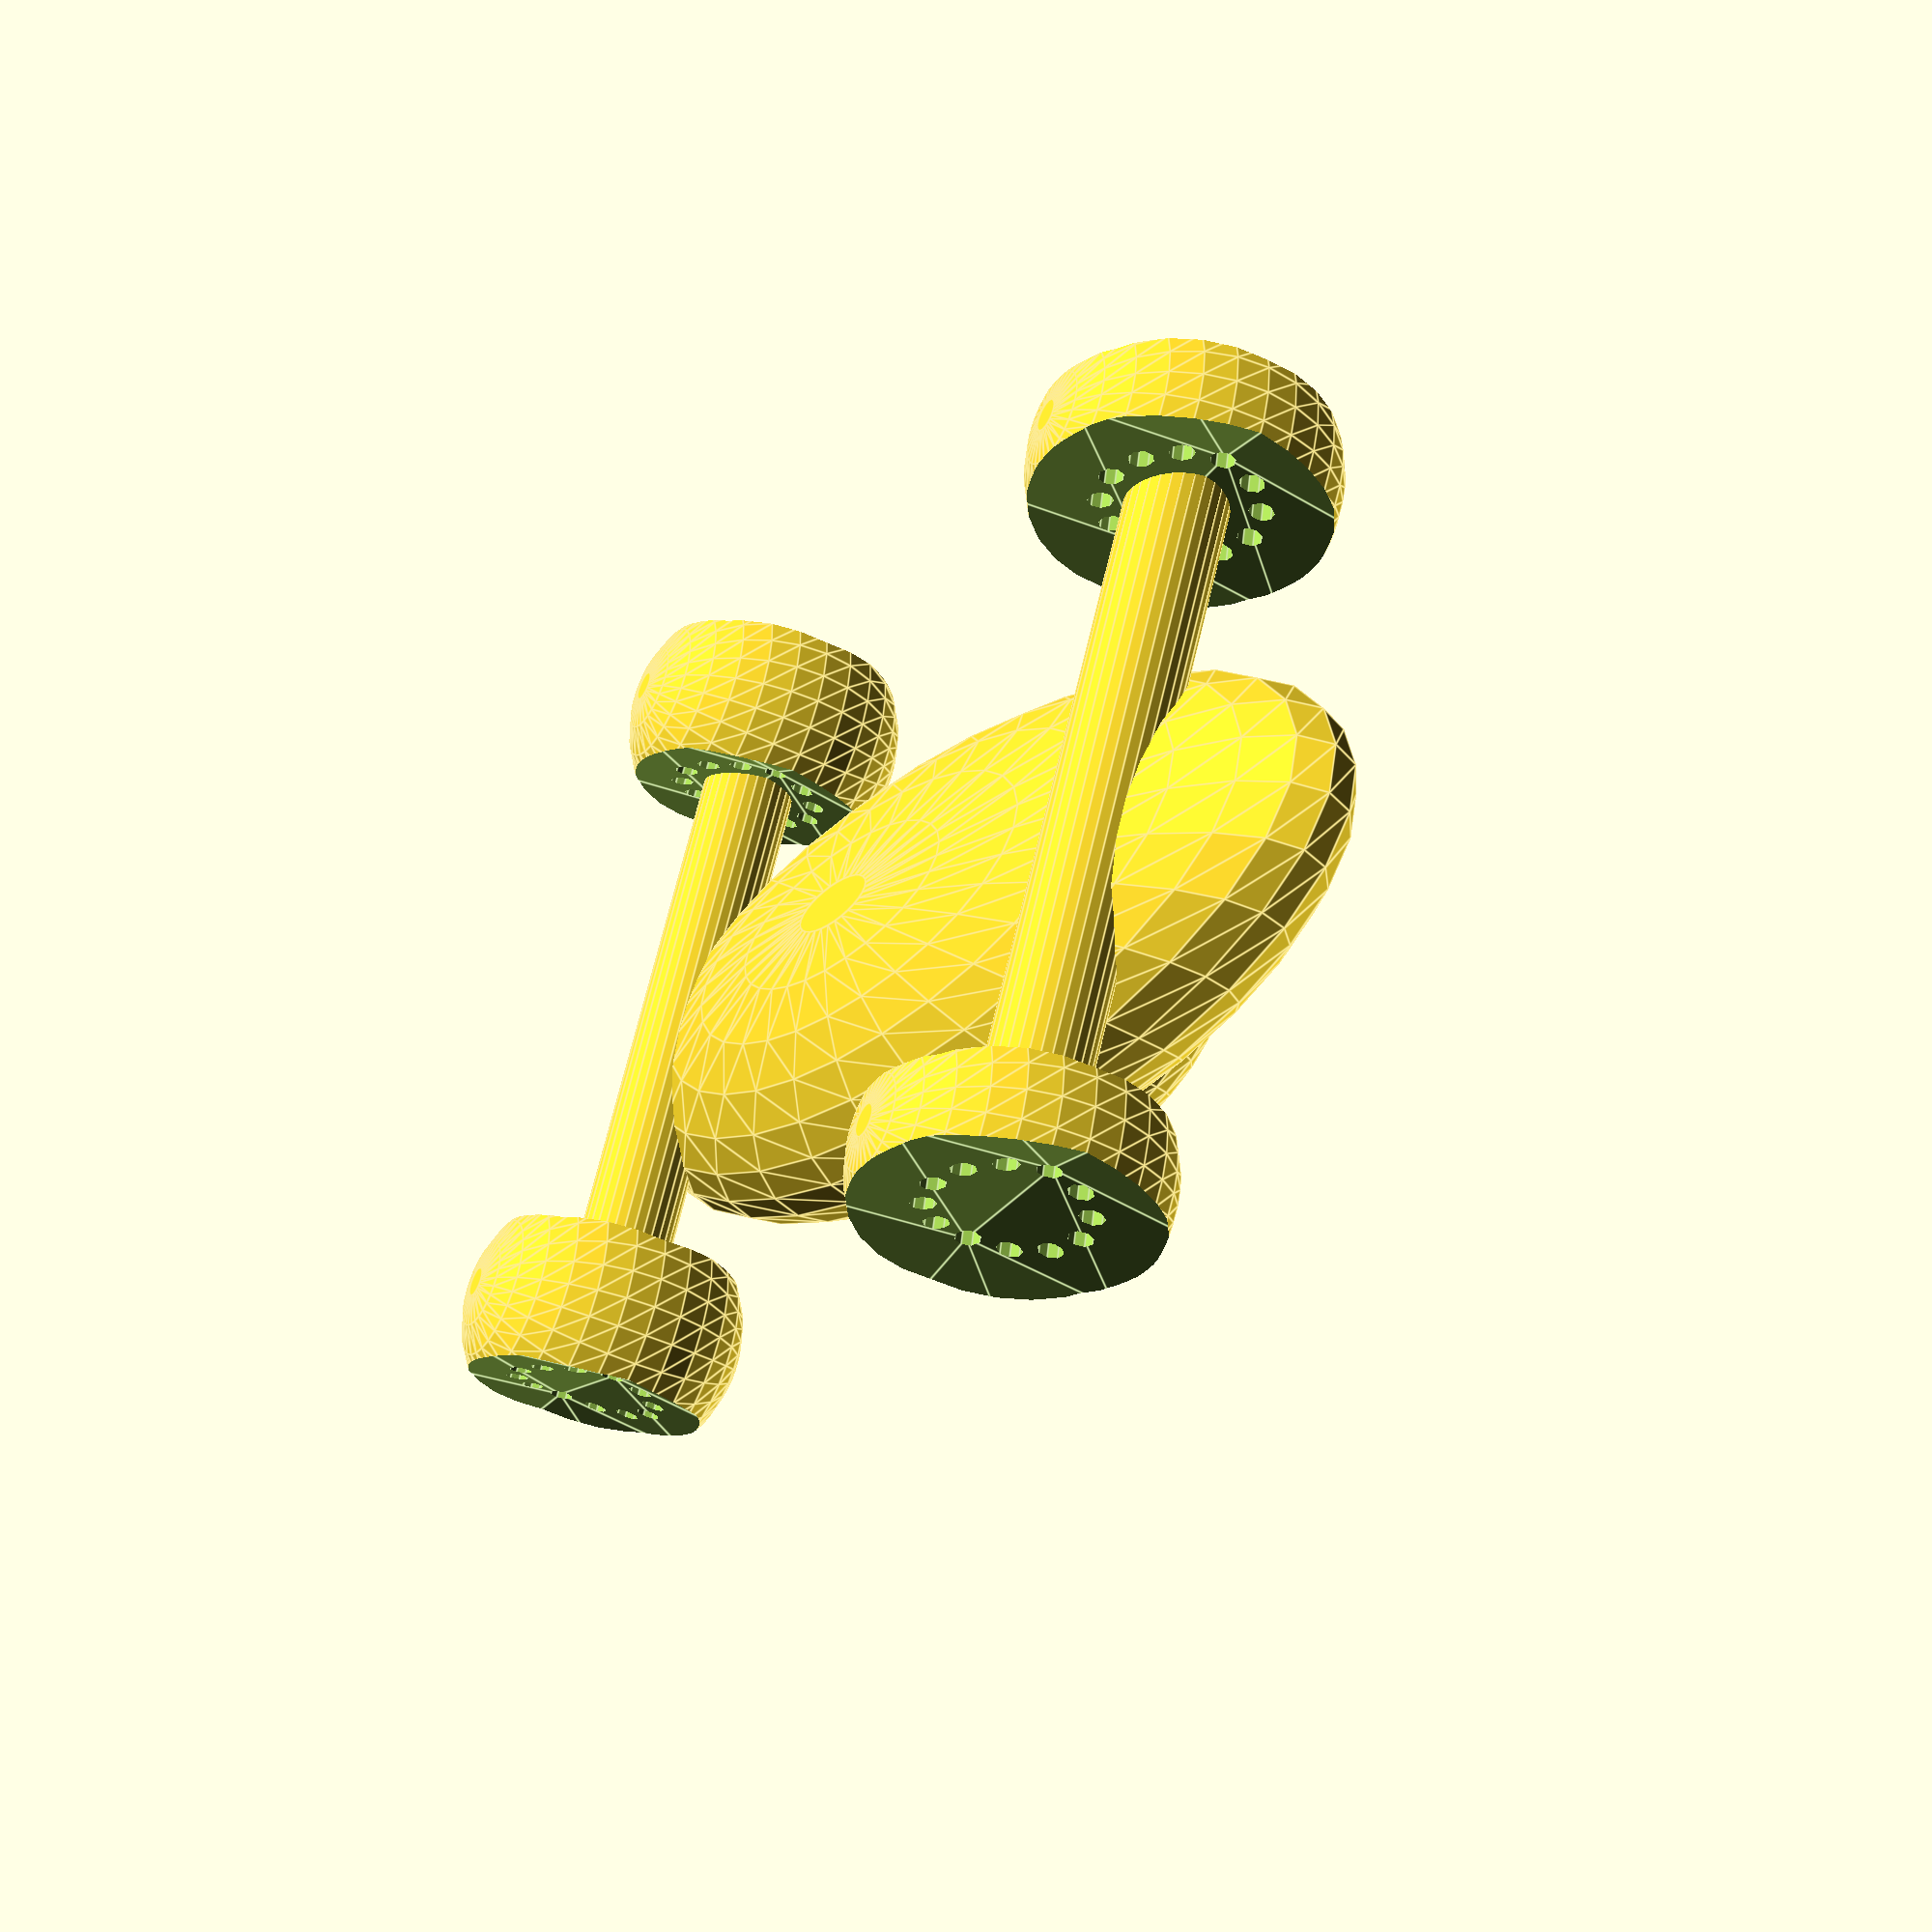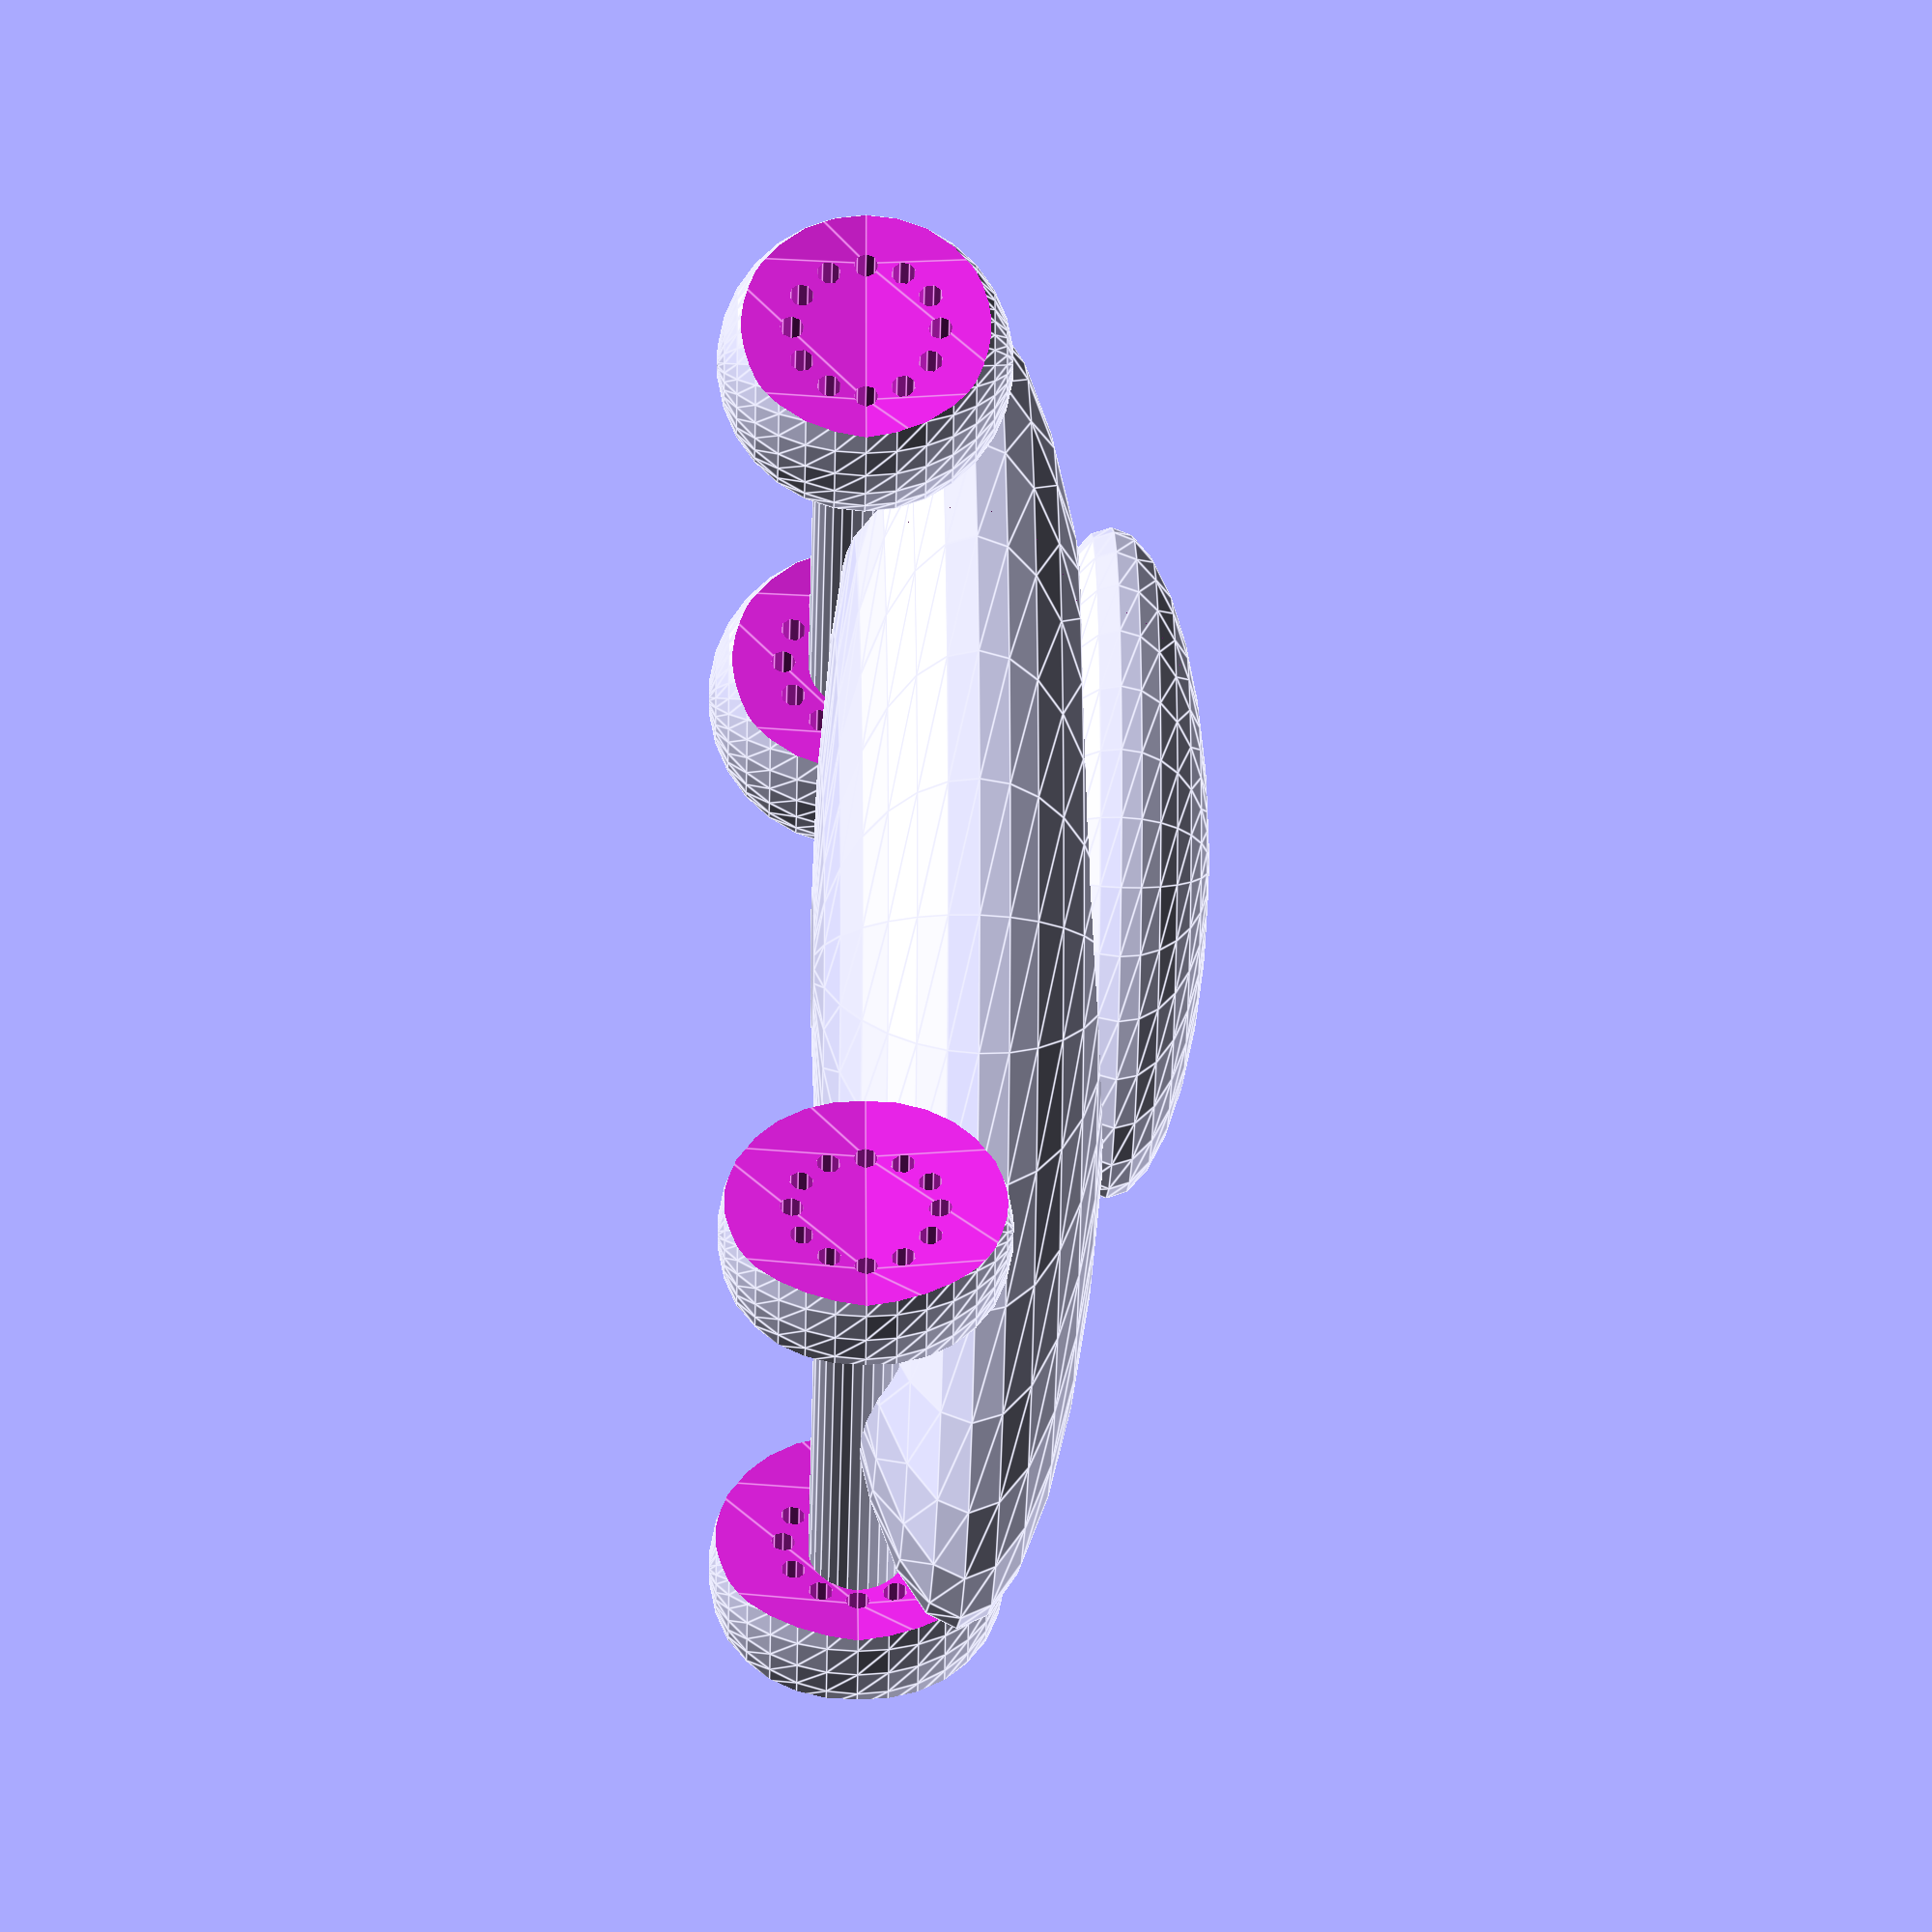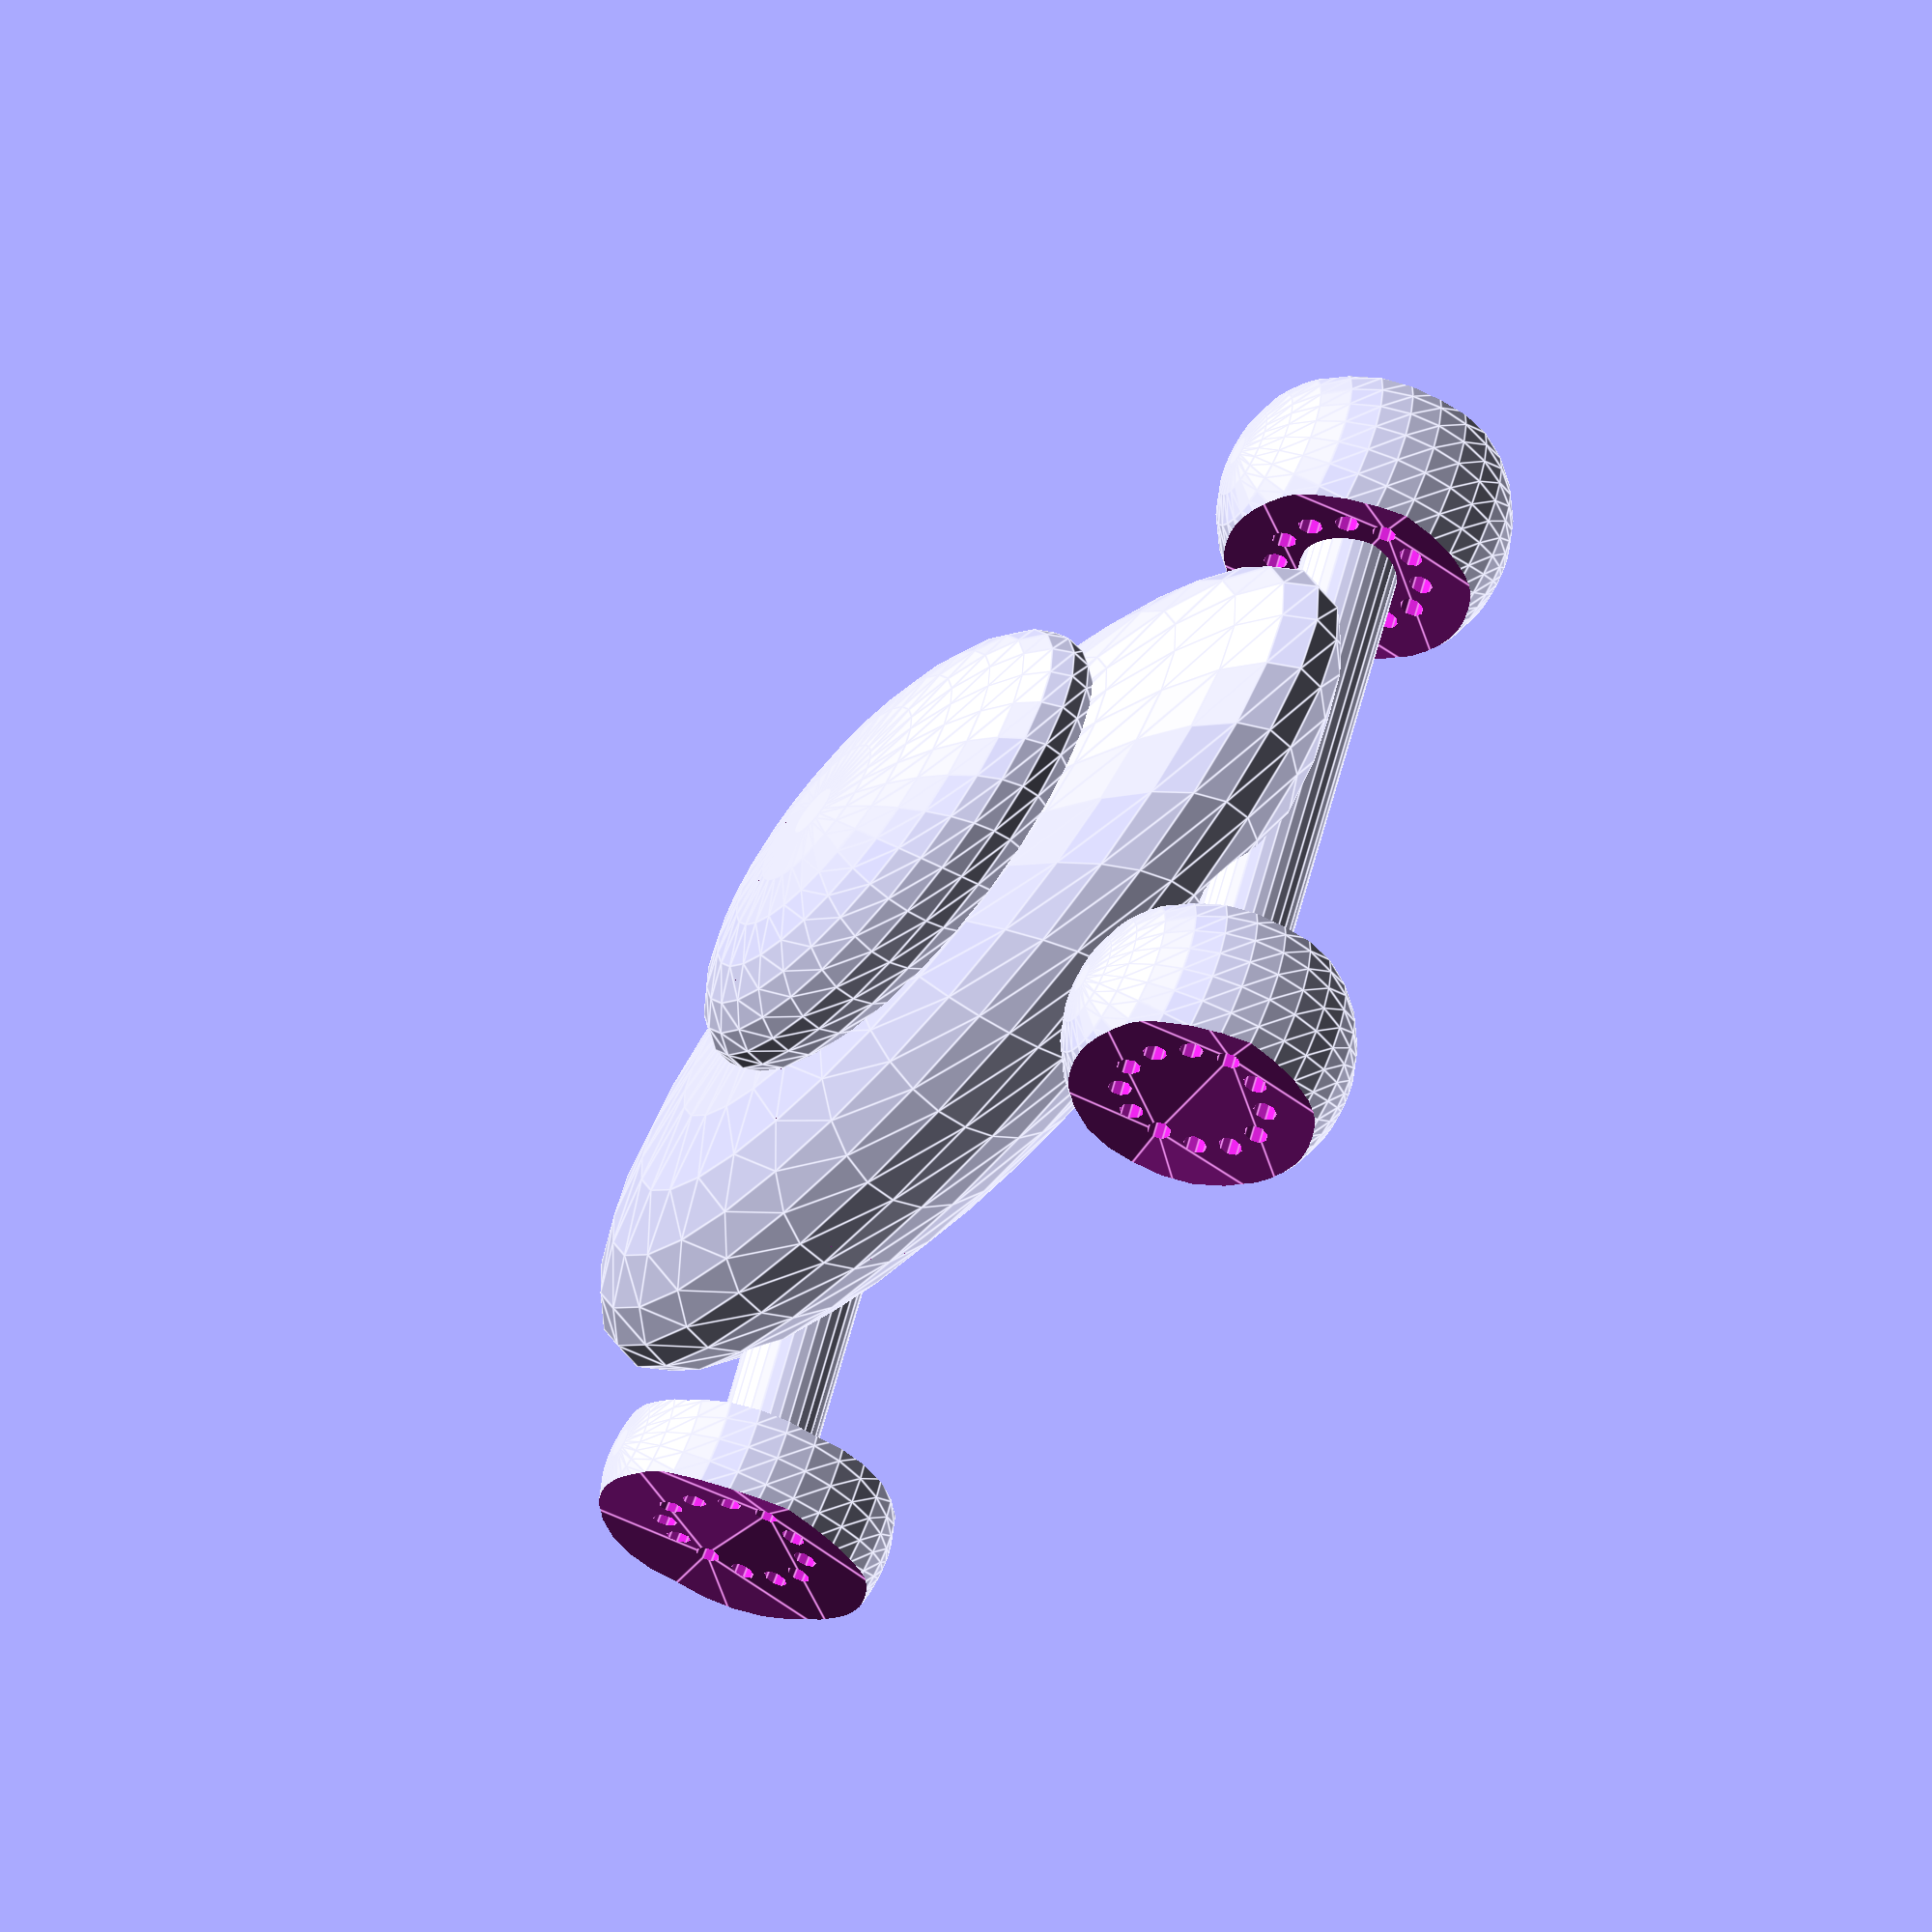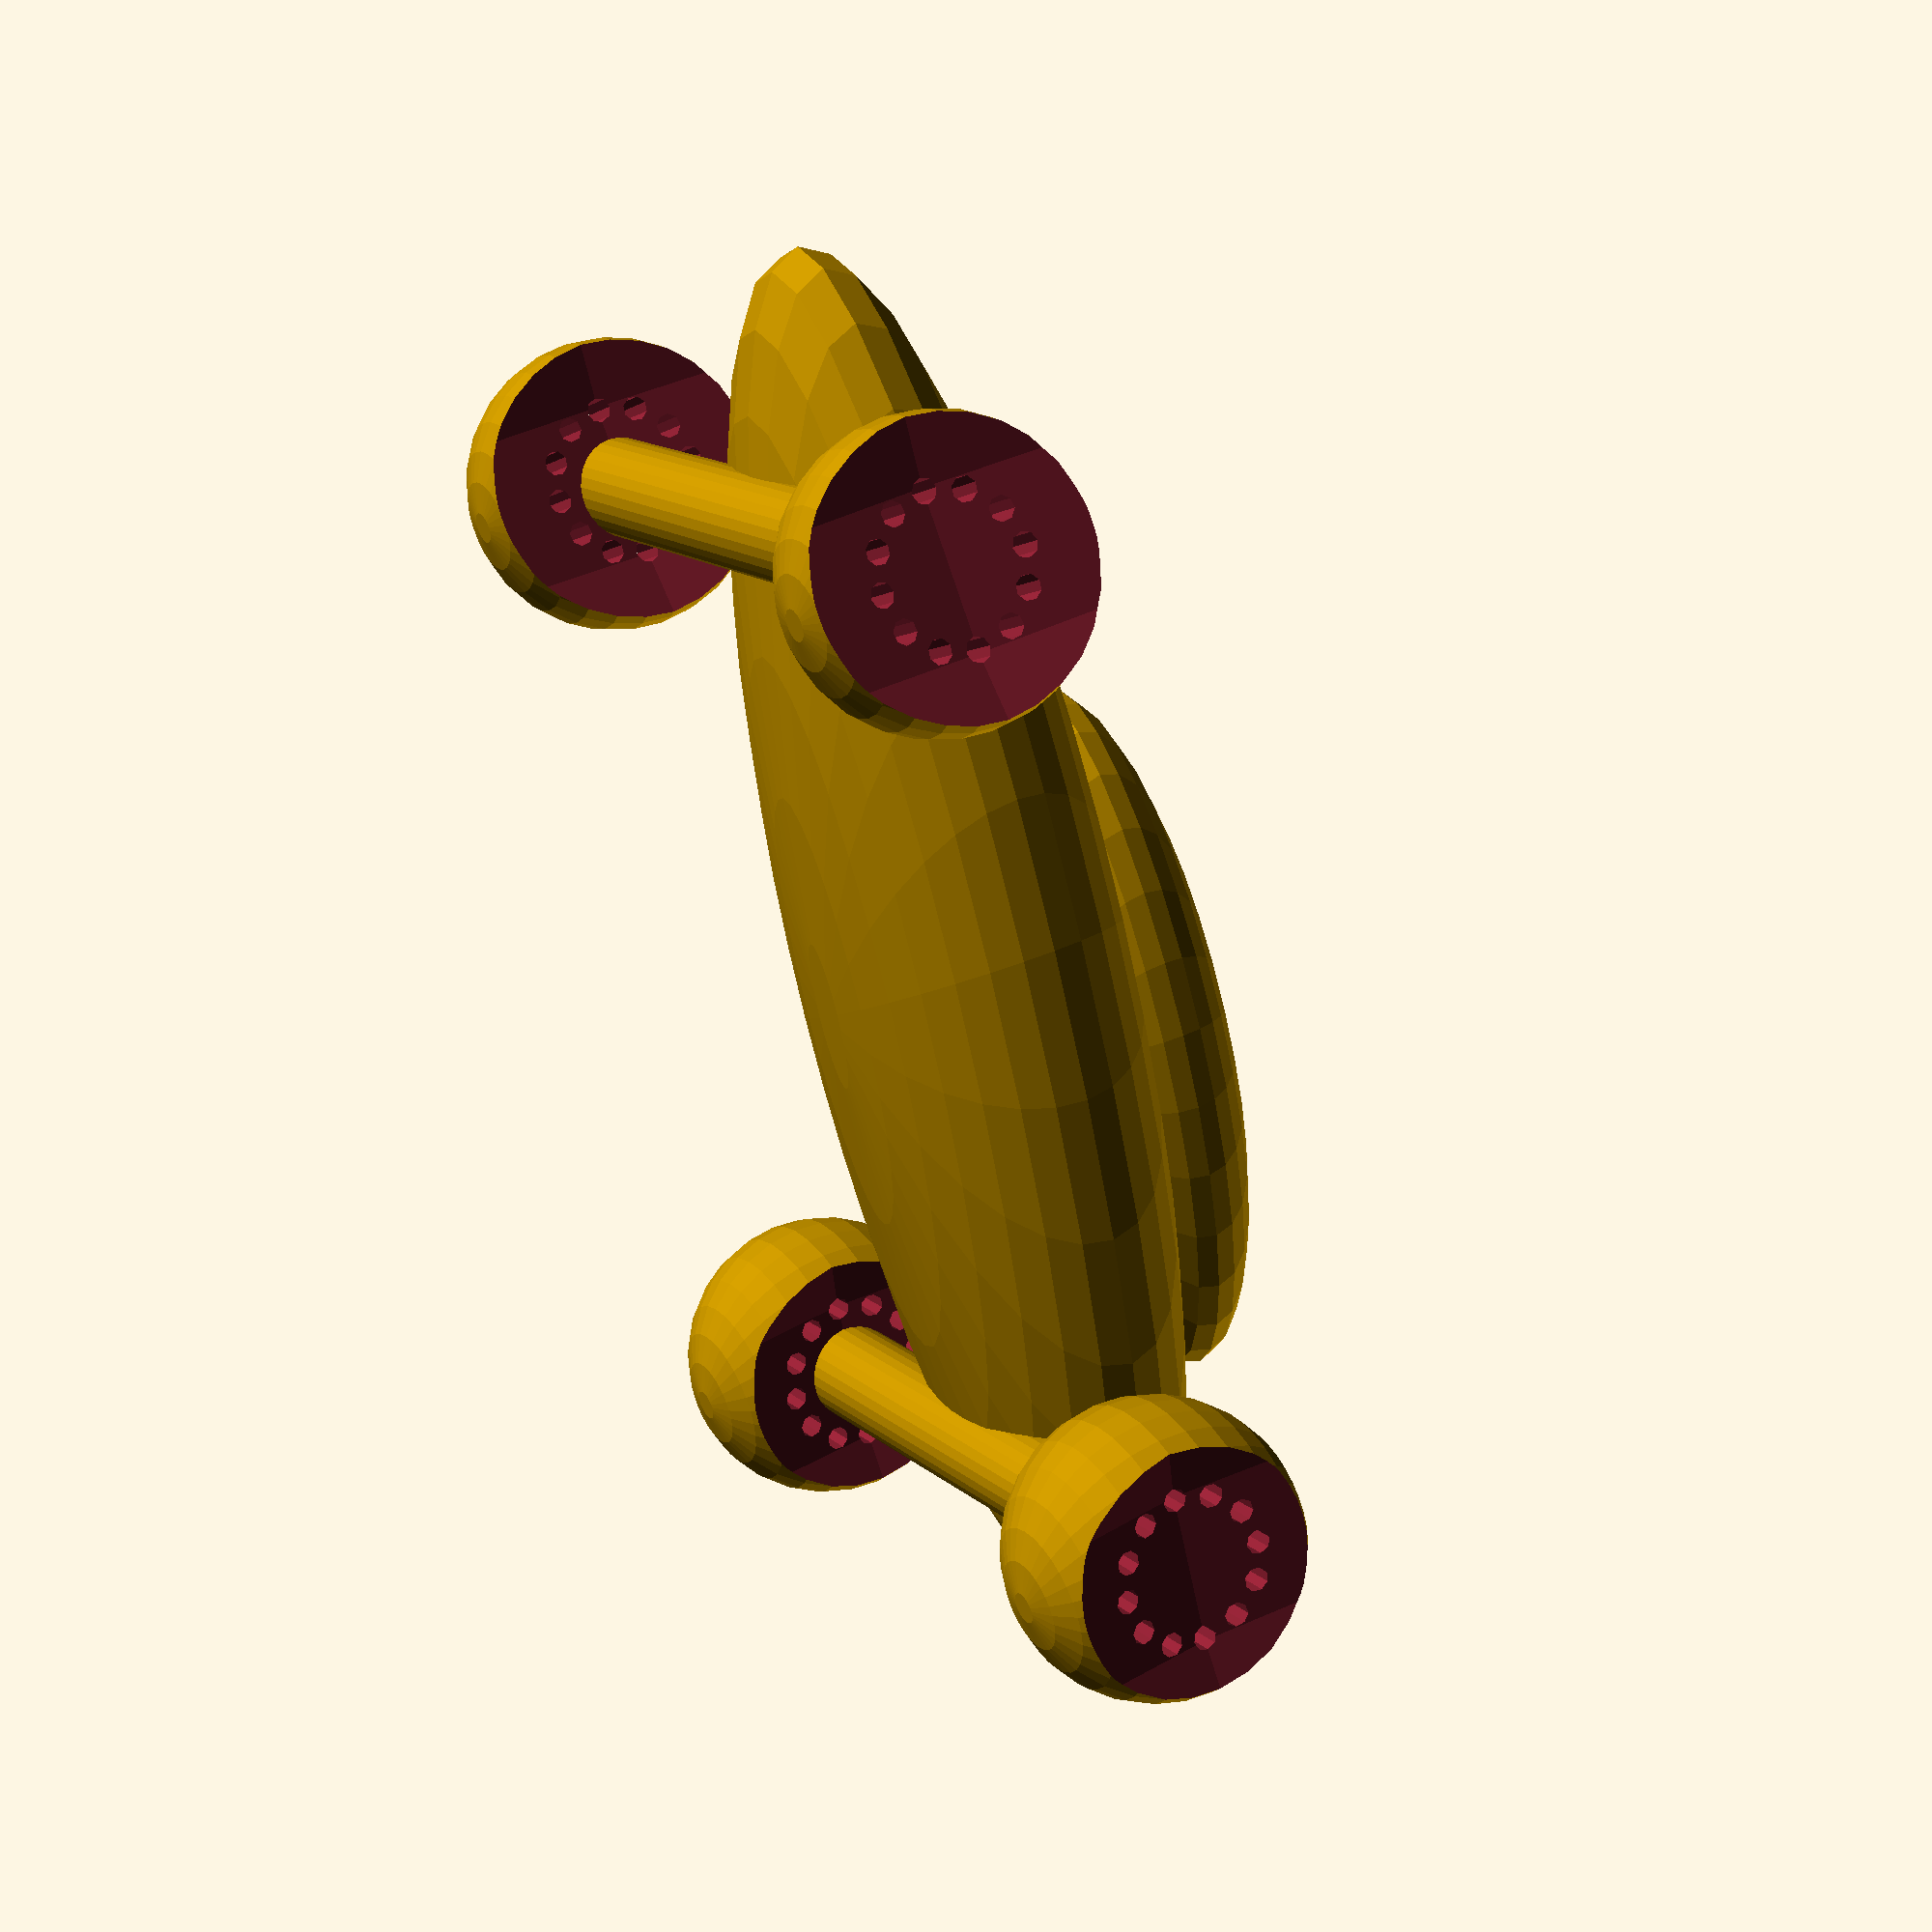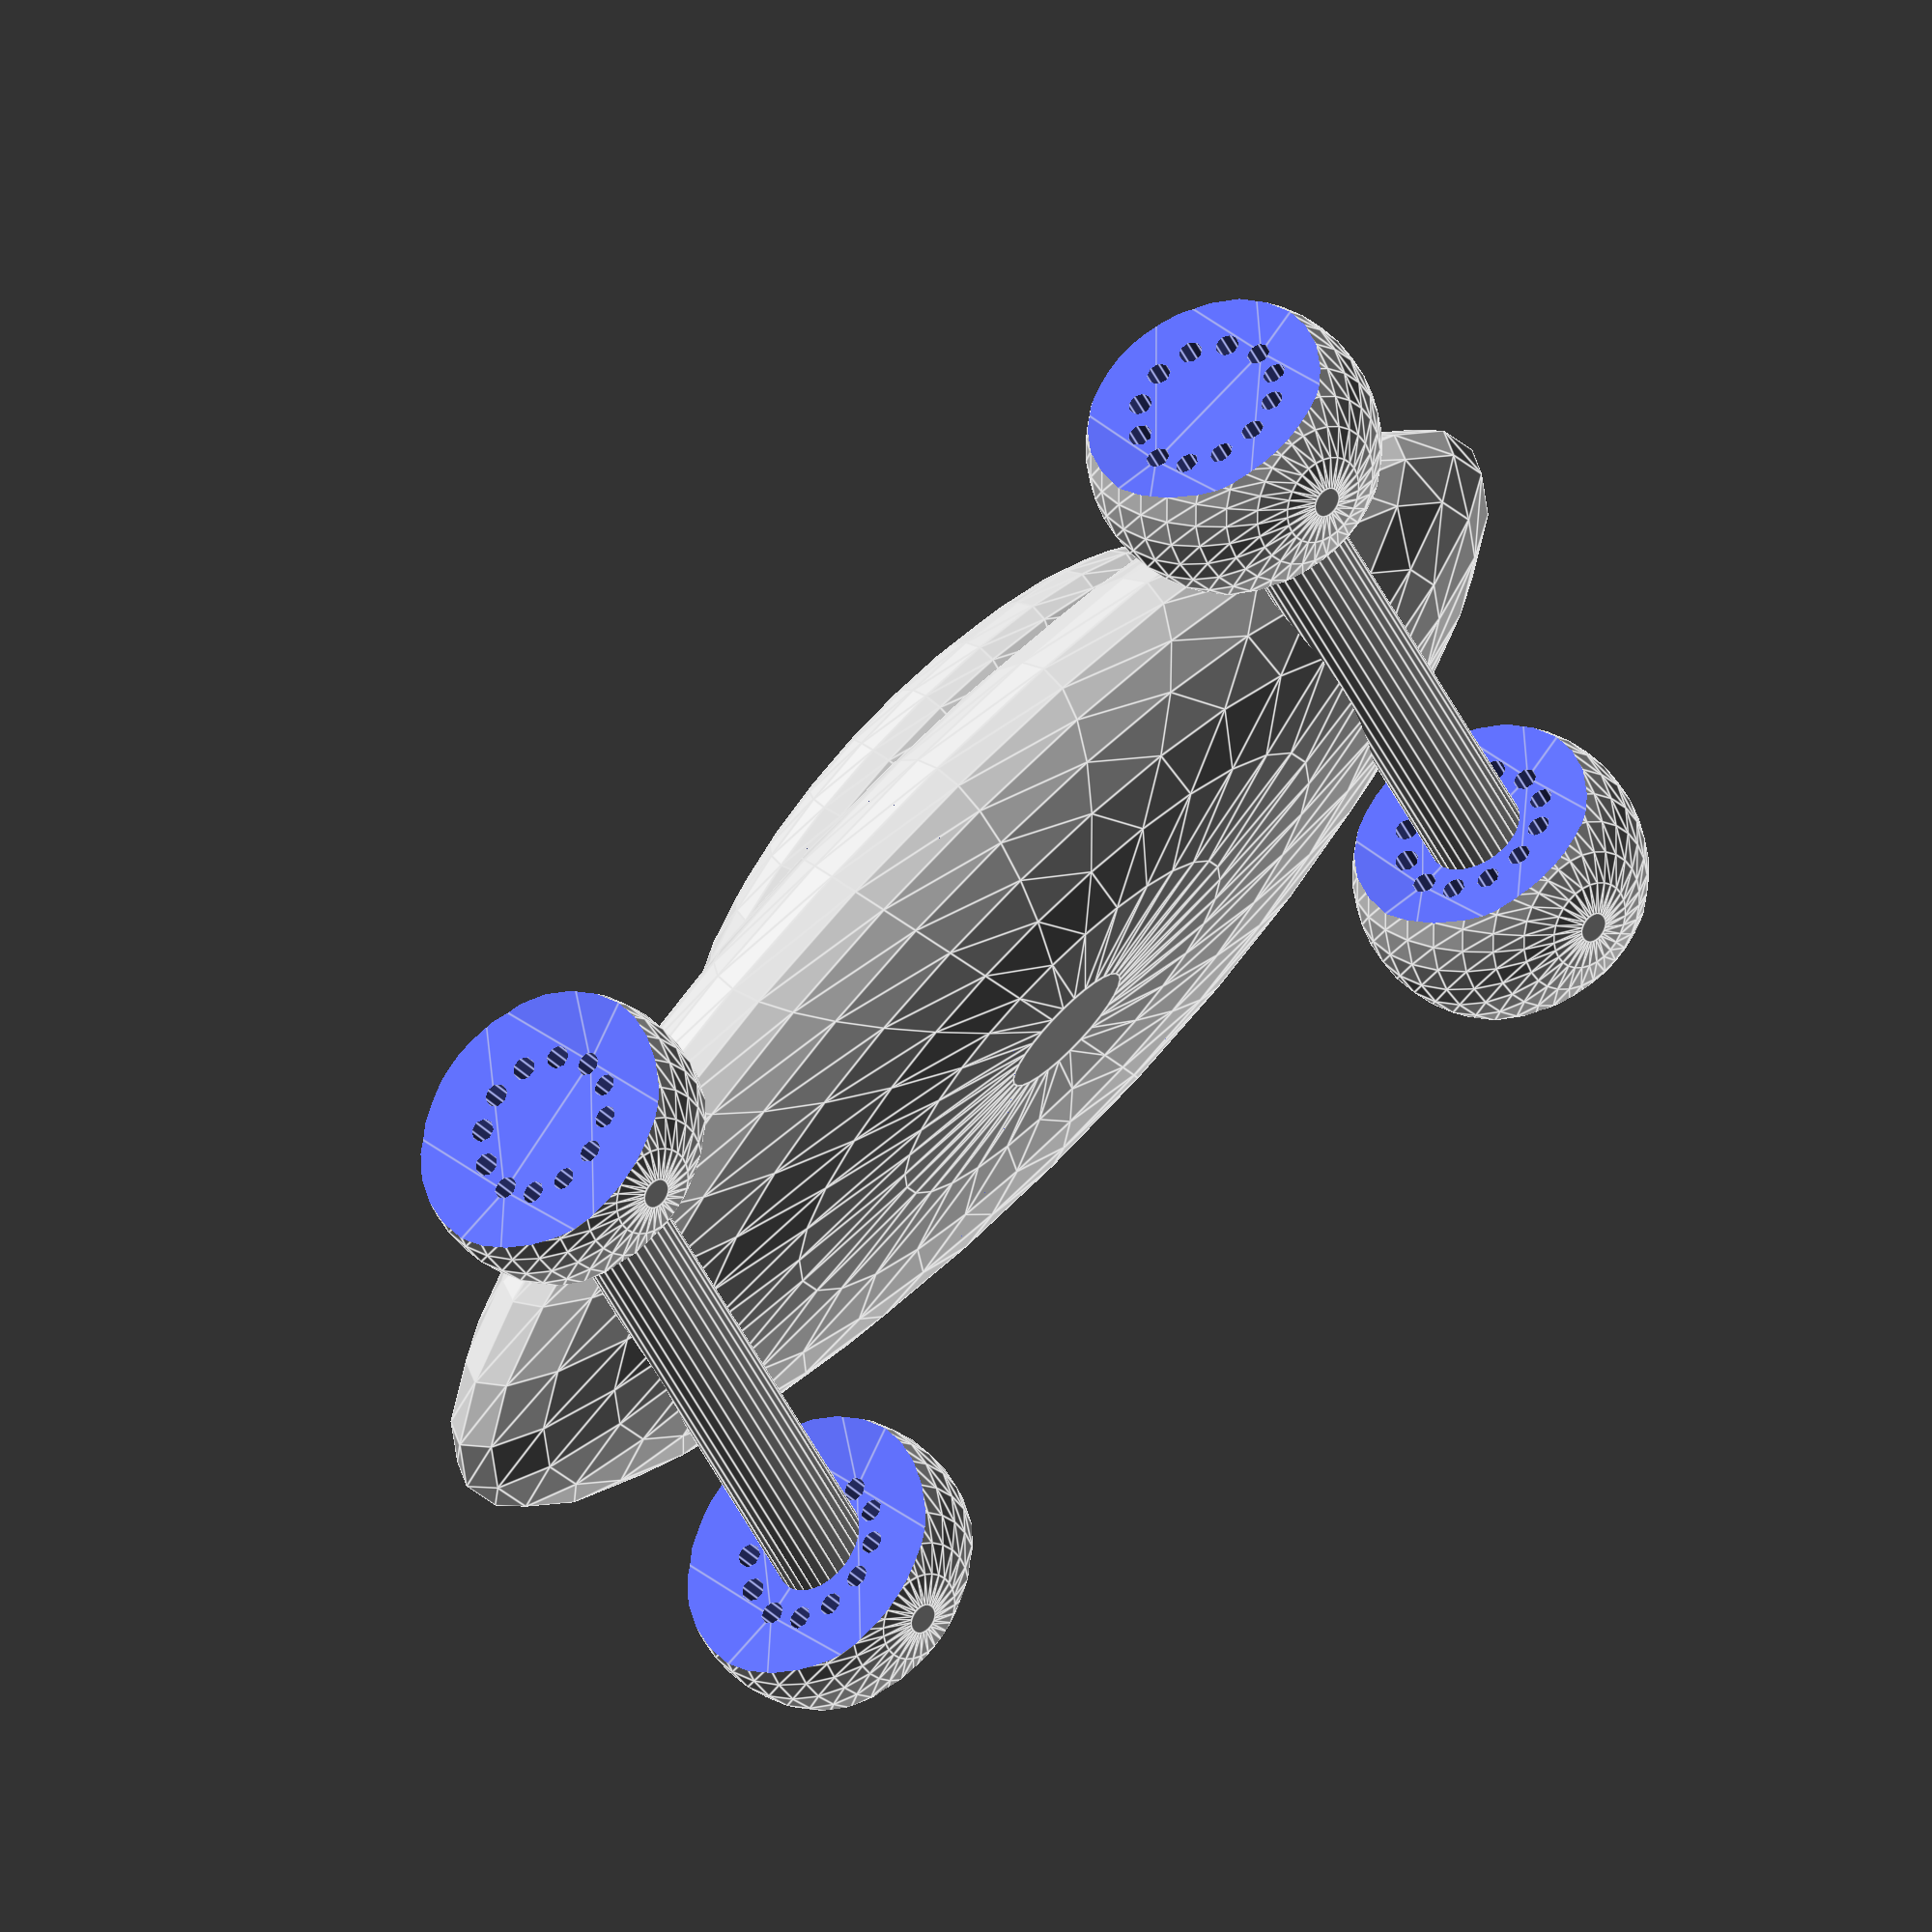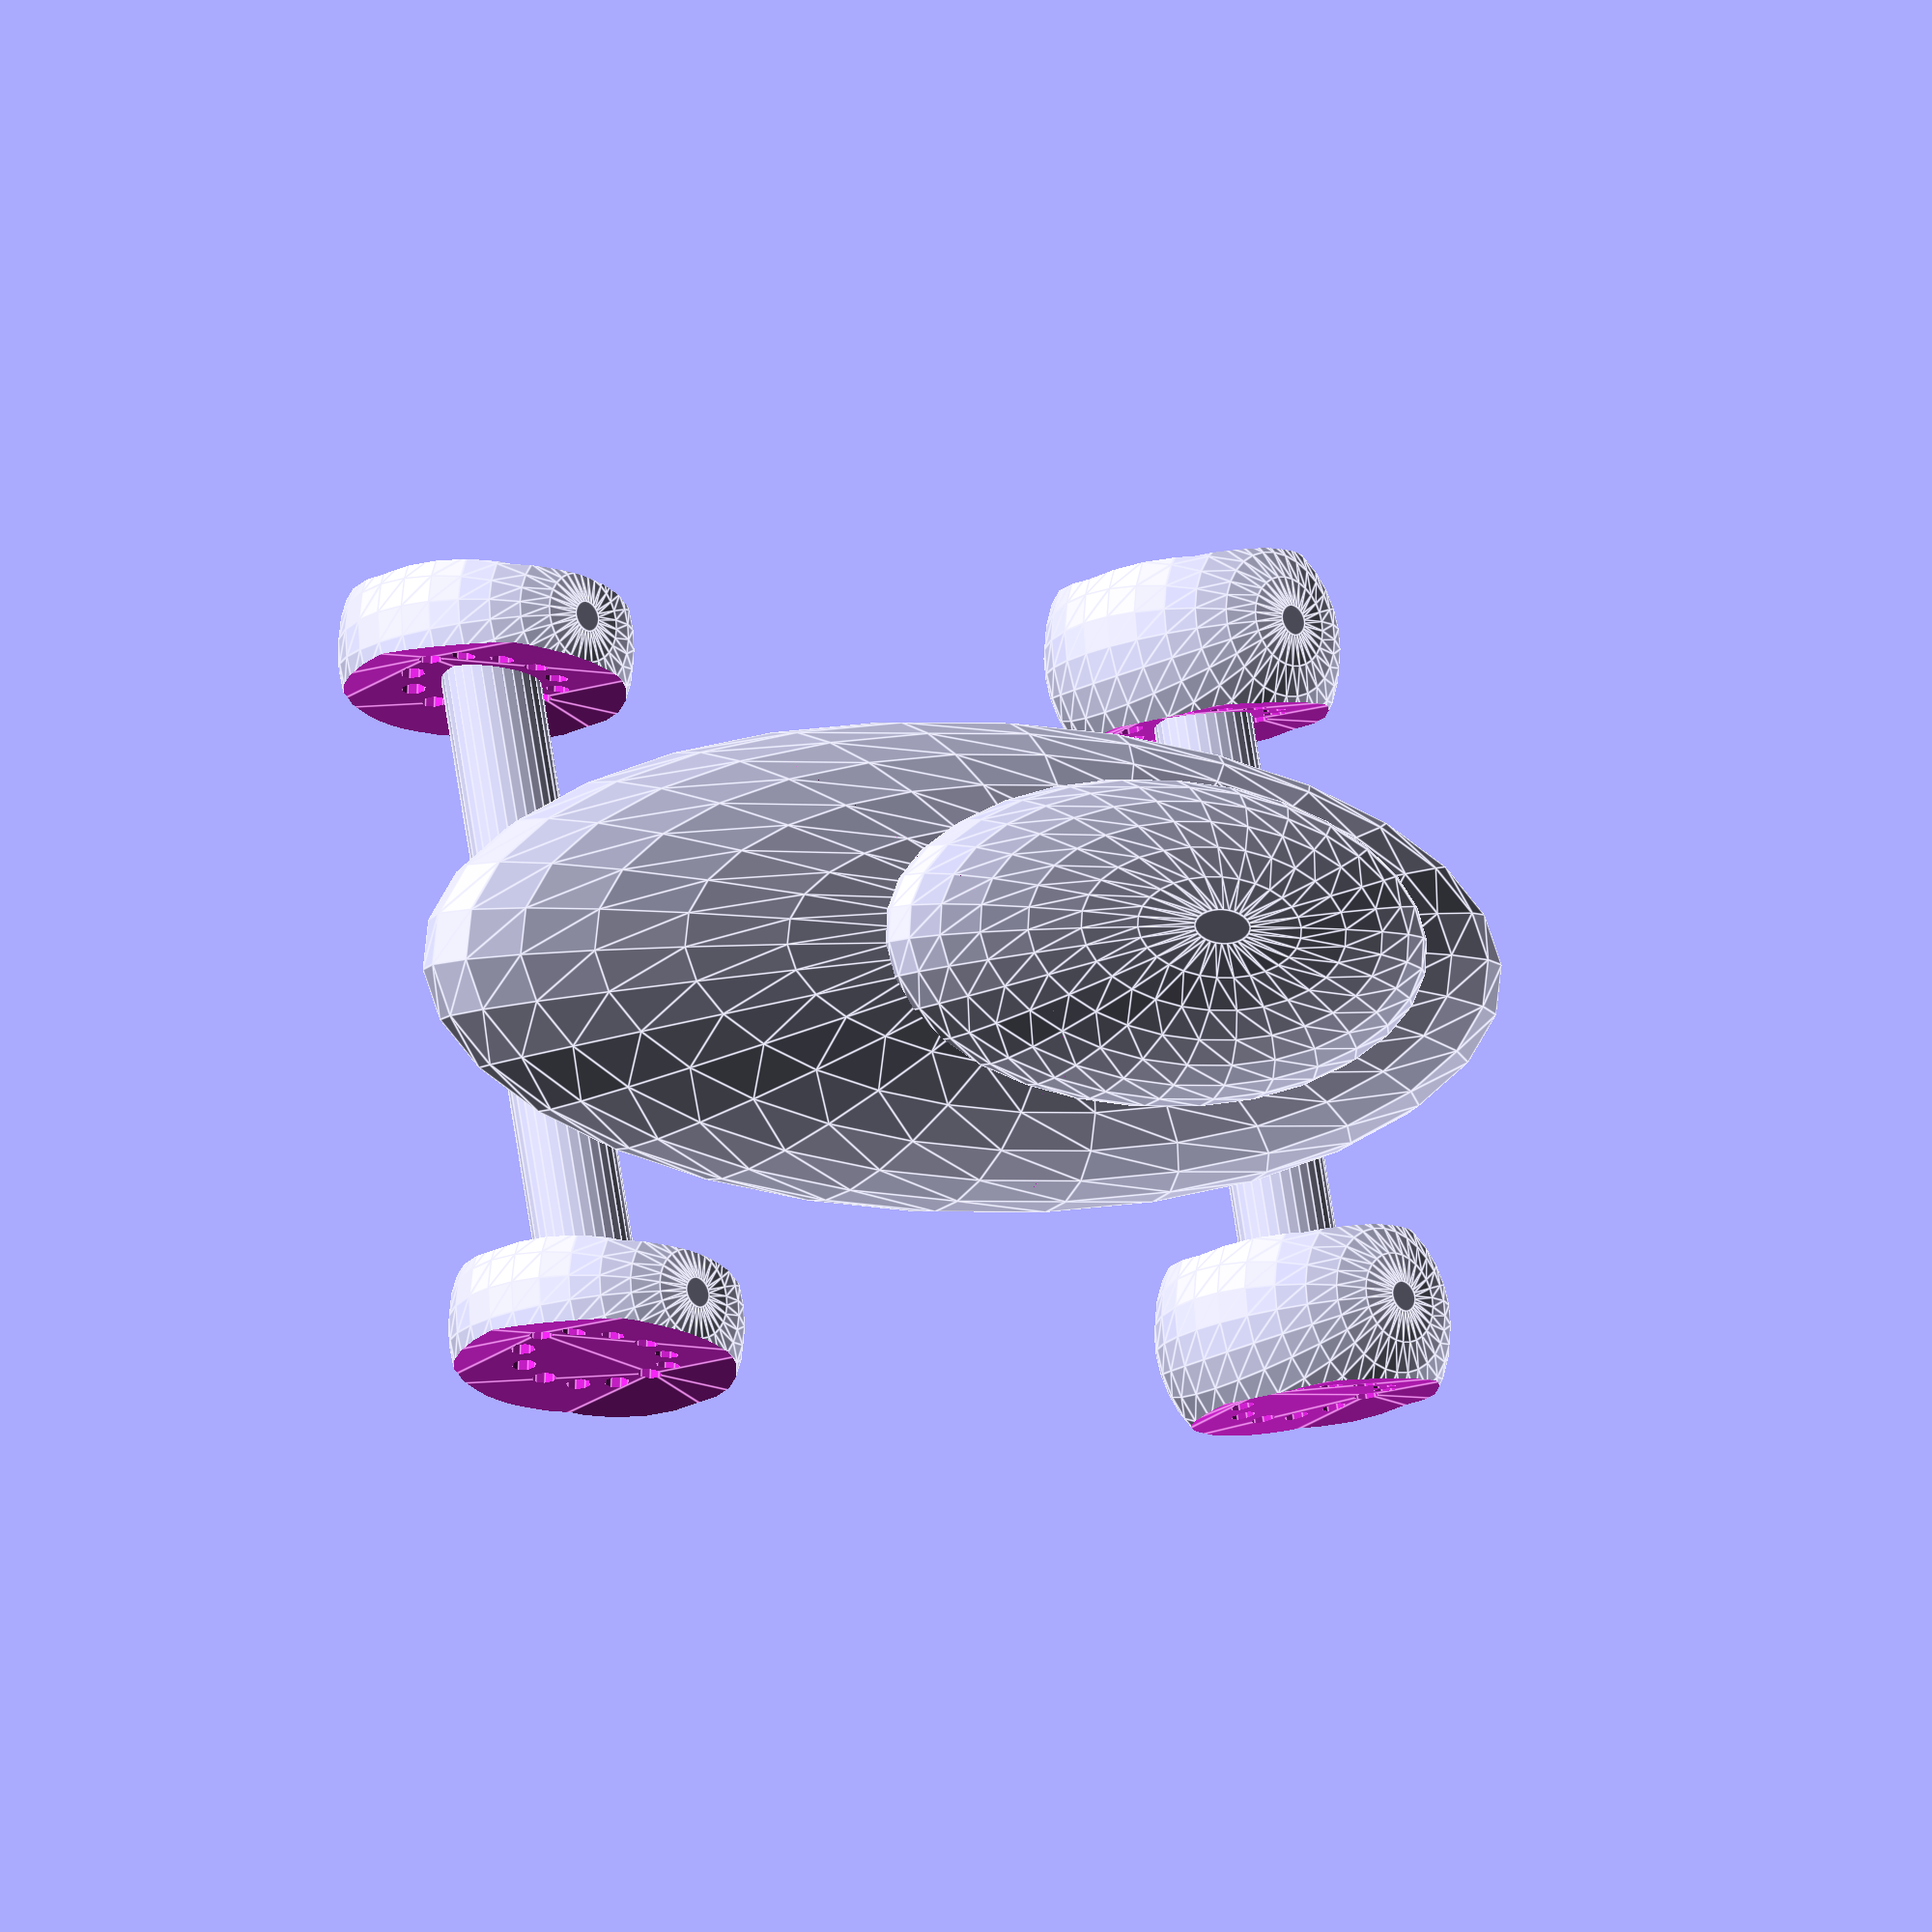
<openscad>
//$fa = 1;
$fs = 0.4;
overlap = 0.001;

length = 60;

track = 28;
turn_angle = 15;
body_roll = turn_angle / 4;

axle_z_offset = -4;
wheel_y_offset = track / 2;
axle_x_offset = length / 3;

module wheel(
    radius = 6,
    width = 2,
    side_radius = 30
) {
    difference() {
        sphere(radius);
        translate([0, width / 2 + side_radius, 0])
            sphere(side_radius);
        translate([0, -width / 2 - side_radius, 0])
            sphere(side_radius);
        
        translate([radius / 2, 0, 0])
            rotate([90, 0, 0])
            cylinder(h=radius * 2, r=0.5, center=true);
        rotate([0, 30, 0])
            translate([radius / 2, 0, 0])
            rotate([90, 0, 0])
            cylinder(h=radius * 2, r=0.5, center=true);
        rotate([0, 60, 0])
            translate([radius / 2, 0, 0])
            rotate([90, 0, 0])
            cylinder(h=radius * 2, r=0.5, center=true);
        rotate([0, 90, 0])
            translate([radius / 2, 0, 0])
            rotate([90, 0, 0])
            cylinder(h=radius * 2, r=0.5, center=true);
        rotate([0, 120, 0])
            translate([radius / 2, 0, 0])
            rotate([90, 0, 0])
            cylinder(h=radius * 2, r=0.5, center=true);
        rotate([0, 150, 0])
            translate([radius / 2, 0, 0])
            rotate([90, 0, 0])
            cylinder(h=radius * 2, r=0.5, center=true);
        rotate([0, 180, 0])
            translate([radius / 2, 0, 0])
            rotate([90, 0, 0])
            cylinder(h=radius * 2, r=0.5, center=true);
        rotate([0, 210, 0])
            translate([radius / 2, 0, 0])
            rotate([90, 0, 0])
            cylinder(h=radius * 2, r=0.5, center=true);
        rotate([0, 240, 0])
            translate([radius / 2, 0, 0])
            rotate([90, 0, 0])
            cylinder(h=radius * 2, r=0.5, center=true);
        rotate([0, 270, 0])
            translate([radius / 2, 0, 0])
            rotate([90, 0, 0])
            cylinder(h=radius * 2, r=0.5, center=true);
        rotate([0, 300, 0])
            translate([radius / 2, 0, 0])
            rotate([90, 0, 0])
            cylinder(h=radius * 2, r=0.5, center=true);
        rotate([0, 330, 0])
            translate([radius / 2, 0, 0])
            rotate([90, 0, 0])
            cylinder(h=radius * 2, r=0.5, center=true);
    }
}

module body(
    length = length,
    width = length / 3,
    base_height = 12,
    top_height = 8
) {
    // Base
    resize([length, width, base_height])
        sphere(length);
    // Top
    translate([5, 0, base_height / 2 - overlap / 2])
        resize([length / 2, width / 1.5, top_height + overlap])
        sphere(length / 2);
}

rotate([body_roll, 0, 0])
    body();

// Front wheels
translate([-axle_x_offset, -wheel_y_offset, axle_z_offset ])
    rotate([0, 0, -turn_angle])
    wheel();
translate([-axle_x_offset, wheel_y_offset, axle_z_offset ])
    rotate([0, 0, -turn_angle])
    wheel();
// Front axle
translate([-axle_x_offset, 0, axle_z_offset])
    rotate([90, 0, 0])
    cylinder(h=track, r=2, center=true);
    
// Rear wheels
translate([axle_x_offset, -wheel_y_offset, axle_z_offset ])
    rotate([0, 0, 0])
    wheel(width=5);
translate([axle_x_offset, wheel_y_offset, axle_z_offset ])
    rotate([0, 0, 0])
    wheel(width=5);
// Rear axle
translate([axle_x_offset, 0, axle_z_offset])
    rotate([90, 0, 0])
    cylinder(h=track, r=2, center=true);

</openscad>
<views>
elev=224.6 azim=151.5 roll=299.2 proj=p view=edges
elev=207.4 azim=91.4 roll=270.7 proj=o view=edges
elev=61.3 azim=25.7 roll=58.9 proj=o view=edges
elev=139.8 azim=293.4 roll=301.6 proj=p view=solid
elev=331.2 azim=209.6 roll=141.0 proj=o view=edges
elev=198.4 azim=167.4 roll=223.2 proj=o view=edges
</views>
